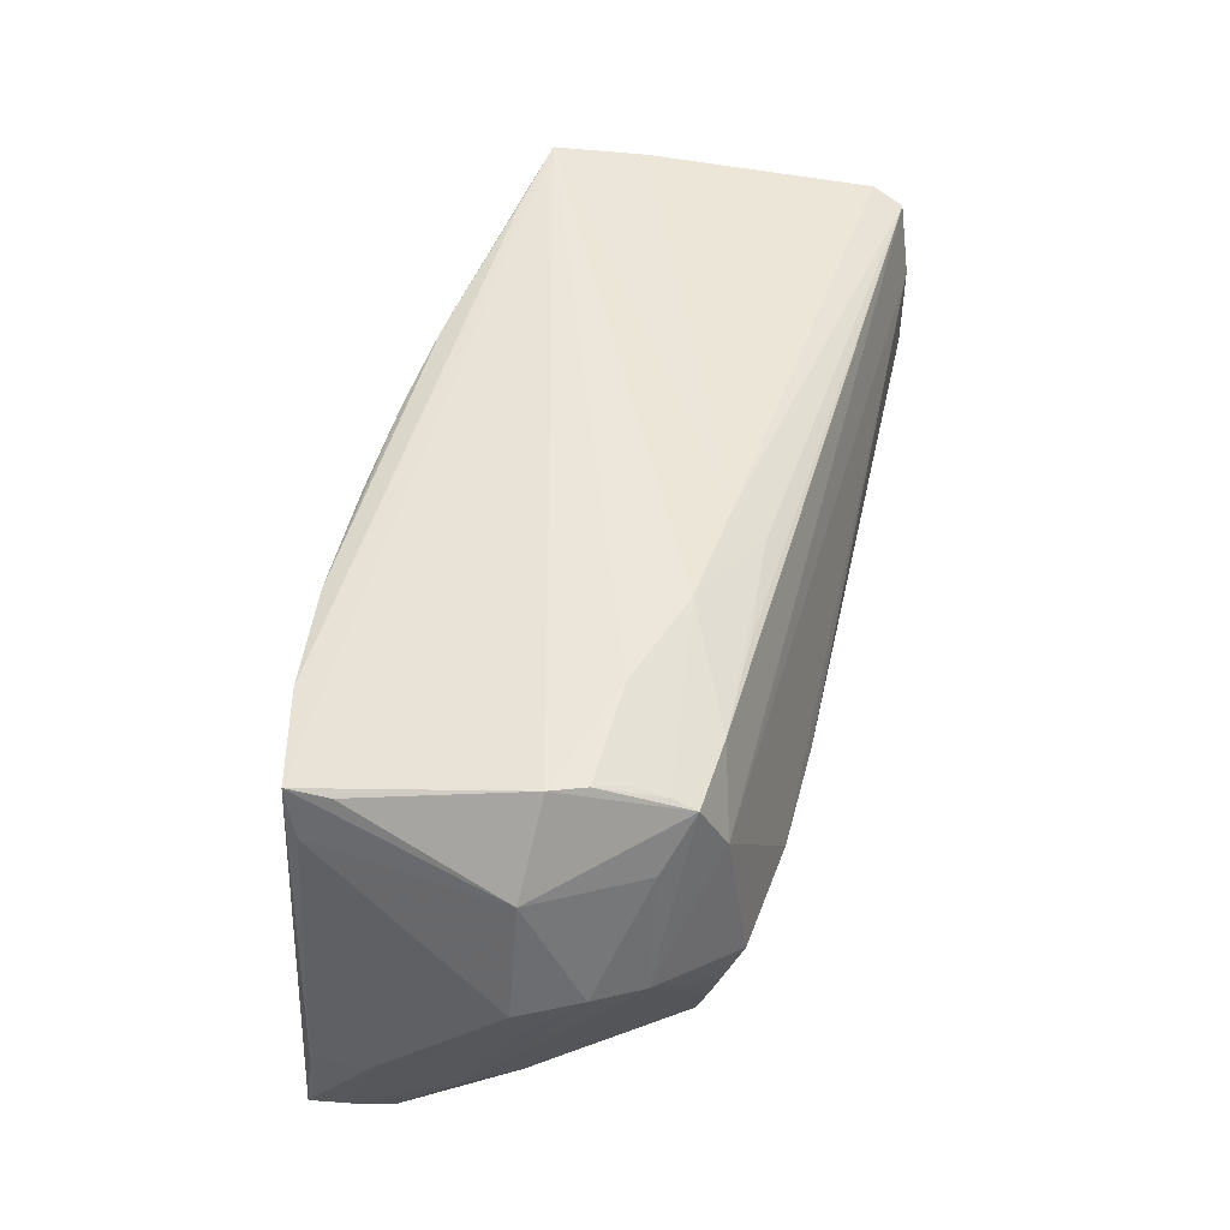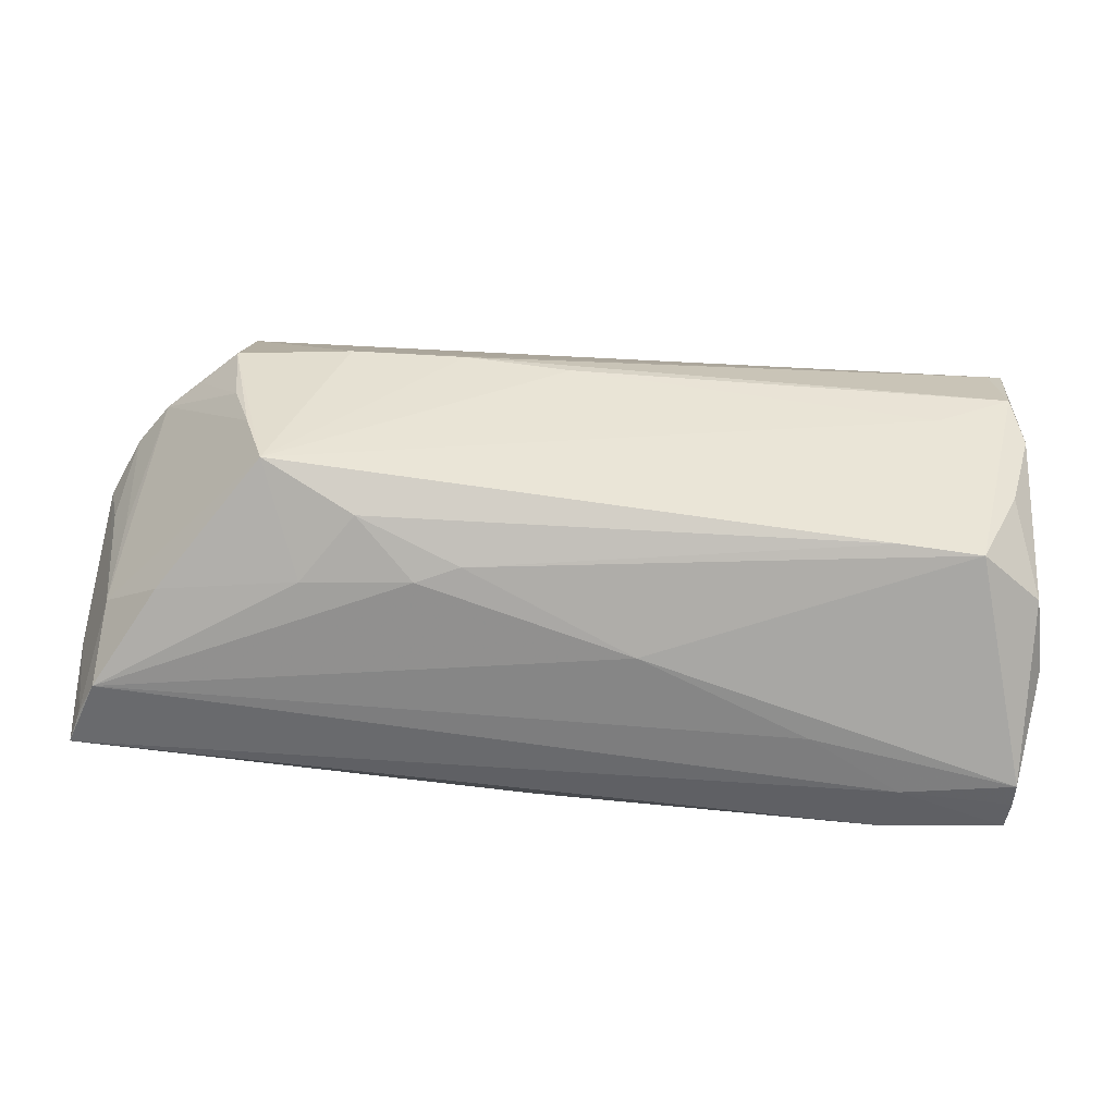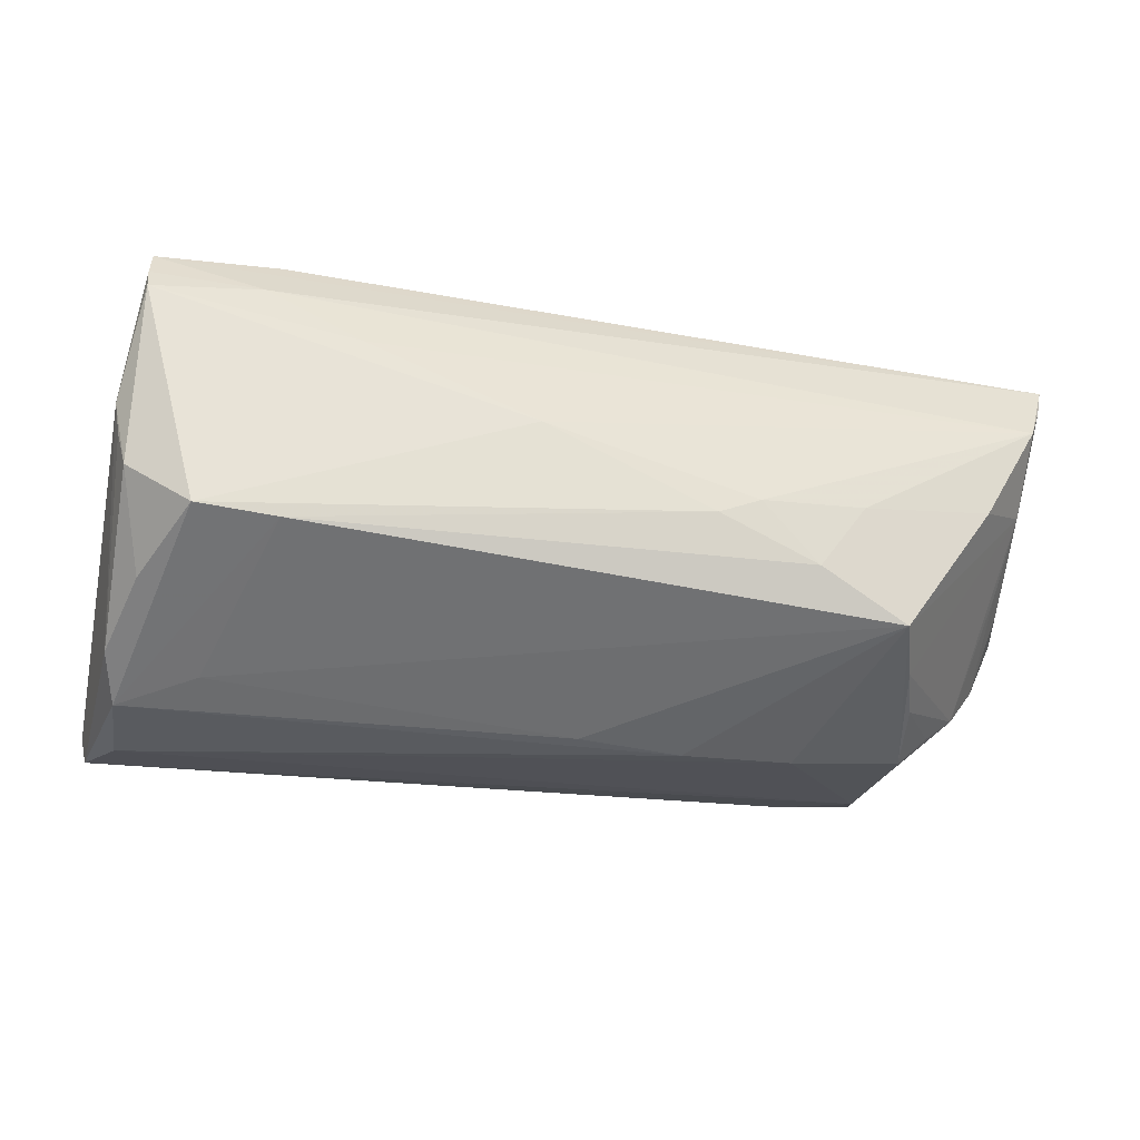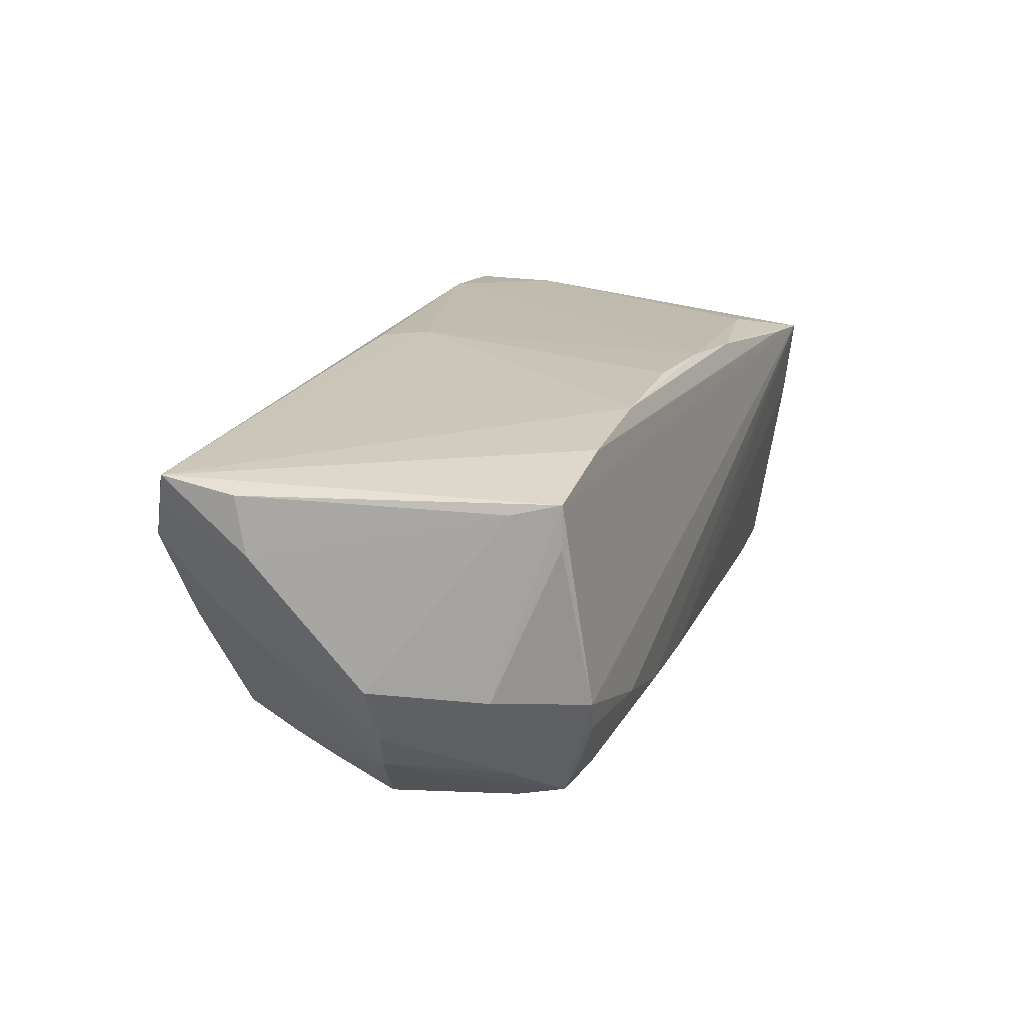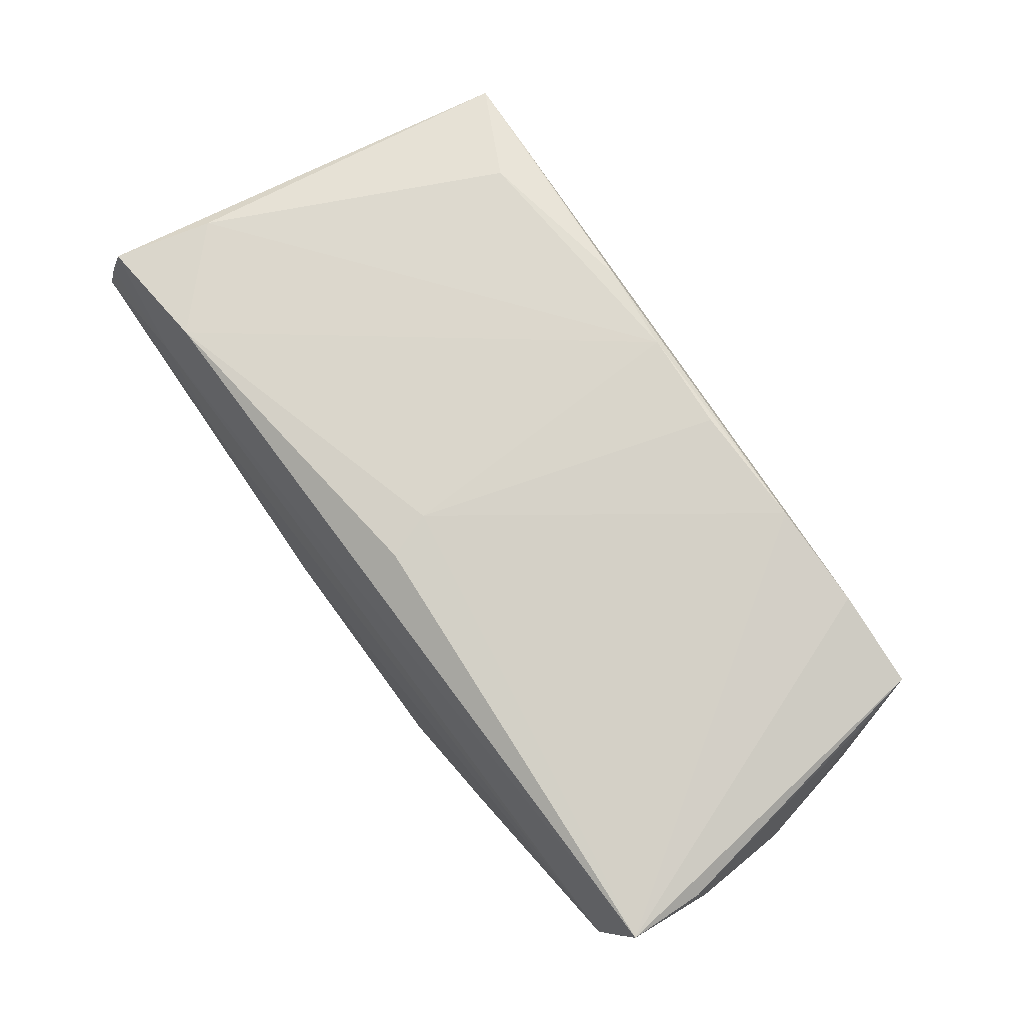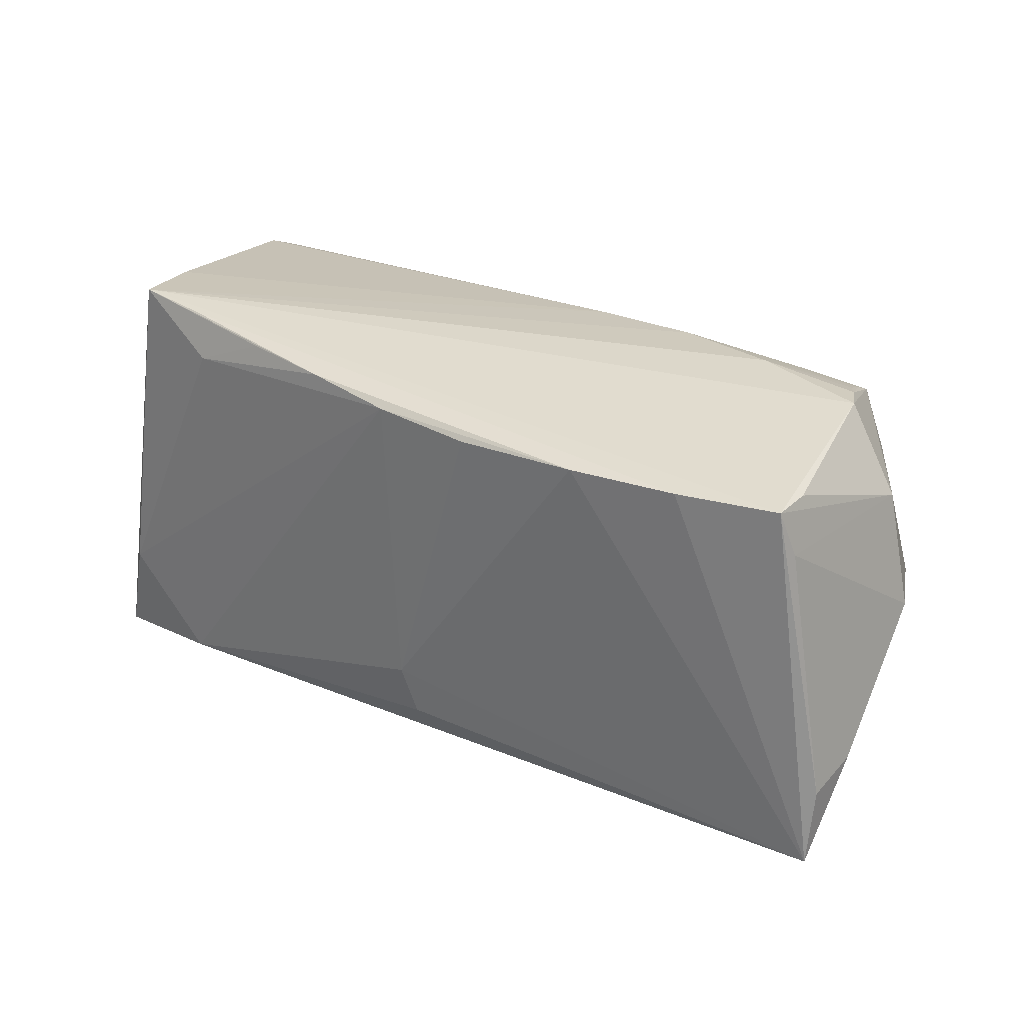
<metadata>
{"format":"obj","ext":"obj","renderer":"f3d","projection":"perspective","resolution":1024,"background":"white","views":[{"elev":48.2,"azim":102.7,"up":"+Y"},{"elev":-70.6,"azim":175.0,"up":"+Y"},{"elev":-32.2,"azim":-11.9,"up":"+Z"},{"elev":19.8,"azim":111.0,"up":"+Z"},{"elev":76.3,"azim":55.2,"up":"+Z"},{"elev":29.2,"azim":34.0,"up":"+Y"}]}
</metadata>
<code>
v 0.03458 0.02207 -0.01914
v 0.05736 0.003098 -0.003248
v 0.02328 0.02211 -0.01916
v 0.05597 -0.02222 0.01512
v 0.002481 -0.002633 -0.0253
v 0.0464 0.0001865 -0.01916
v -0.02743 -0.02793 0.008581
v 0.0435 0.02319 -0.01573
v -0.05315 -0.01551 0.002938
v -0.0343 0.02649 0.018
v -0.05338 0.0182 -0.02386
v -0.0228 0.02537 0.02001
v 0.05067 0.02383 0.01925
v -0.04128 -0.005266 -0.02367
v -0.04838 -0.01385 0.0193
v 0.01324 -0.02719 -0.008262
v 0.02851 -0.001337 -0.02506
v -0.04915 -0.01583 -0.01801
v -0.05184 -0.005969 -0.02203
v 0.01507 -0.001398 -0.02552
v -0.05167 -0.02819 0.0123
v 0.0008505 -0.0132 0.02281
v 0.04751 0.01621 -0.01537
v 0.05067 0.002094 -0.0153
v -0.05285 -0.02274 -0.004241
v 0.04349 0.02189 -0.01837
v -0.04997 0.01099 -0.02552
v 0.04105 -0.00875 -0.02078
v 0.02534 -0.02561 -0.01276
v -0.04742 0.02508 0.006072
v -0.03479 -0.0262 -0.01489
v 0.058 -0.01042 0.01132
v 0.05086 0.02386 0.01432
v 0.05715 -0.02114 0.01926
v 0.03631 -0.02272 -0.01765
v -0.007052 -0.02819 0.0003843
v -0.05042 -0.0002199 -0.02552
v 0.02092 0.02585 -0.01312
v 0.008869 0.02273 -0.01832
v -0.03218 0.02125 0.01996
v 0.04596 0.02596 -0.008687
v -0.05359 0.01904 -0.01587
v 0.05408 -0.01661 0.003154
v -0.05413 0.01985 -0.02007
v 0.05413 -0.02388 0.01089
v 0.05212 0.01837 0.01788
v -0.01196 0.02484 0.02158
v 0.03108 -0.02596 -0.004524
v 0.007538 0.02498 -0.01451
v -0.03697 -0.02434 0.02034
v 0.05738 -0.01191 0.01805
v 0.02613 0.02361 0.02319
v -0.05177 -0.02721 0.01502
v 0.05431 0.00354 -0.01019
v 0.002905 -0.01884 0.0224
v -0.03857 -0.02723 0.01459
v 0.03884 -0.01523 -0.0195
v 0.04185 0.01547 -0.02106
v 0.04411 0.02472 -0.01211
v 0.05356 -0.008629 -0.003242
v -0.05178 -0.02357 -0.008692
v 0.05584 -0.003335 -0.002713
v 0.05414 0.01685 -0.003608
v 0.0183 -0.0273 -0.00605
v 0.04216 -0.0006495 -0.02342
v -0.04401 0.02695 0.0167
v -0.04915 -0.02002 0.01895
v 0.04772 0.02651 -0.004897
v -0.04425 -0.02648 -0.01441
v -0.0009396 0.02371 0.02283
v 0.03369 0.02677 -0.00928
v 0.04734 -0.02335 -0.001359
v -0.05189 0.02097 -0.004962
v -0.05155 -0.02588 0.0184
v 0.03896 0.02385 0.02188
v 0.01128 0.02305 0.02344
v -0.05353 -0.02263 -0.0001809
f 51 13 34
f 66 13 68
f 68 63 26
f 37 11 27
f 32 51 34
f 13 63 33
f 33 68 13
f 63 68 33
f 66 47 10
f 2 32 43
f 35 65 57
f 57 43 35
f 21 61 69
f 77 61 21
f 77 74 9
f 9 44 77
f 73 74 66
f 73 9 74
f 41 68 26
f 13 51 46
f 51 32 46
f 46 32 2
f 2 63 46
f 46 63 13
f 12 47 66
f 66 40 12
f 12 40 47
f 52 22 34
f 52 10 47
f 34 22 55
f 47 40 70
f 70 52 47
f 24 43 57
f 19 11 37
f 77 44 19
f 19 44 11
f 31 69 37
f 72 35 43
f 72 48 35
f 53 74 77
f 77 21 53
f 56 21 7
f 56 53 21
f 34 74 56
f 74 53 56
f 58 27 11
f 11 1 58
f 58 1 26
f 26 24 58
f 58 24 65
f 30 73 66
f 44 73 30
f 44 9 42
f 42 73 44
f 9 73 42
f 10 52 75
f 75 13 66
f 66 10 75
f 34 13 75
f 75 52 34
f 50 55 22
f 22 70 50
f 50 74 34
f 34 55 50
f 22 52 76
f 76 70 22
f 52 70 76
f 34 56 45
f 45 56 7
f 48 72 45
f 45 72 43
f 69 31 16
f 2 43 62
f 57 65 28
f 28 24 57
f 69 61 18
f 61 19 18
f 37 69 18
f 18 19 37
f 25 61 77
f 77 19 25
f 25 19 61
f 14 31 37
f 35 31 14
f 37 5 14
f 14 5 35
f 27 58 17
f 17 58 65
f 65 35 17
f 11 44 49
f 44 30 49
f 49 30 66
f 66 38 49
f 68 41 71
f 66 68 71
f 71 38 66
f 74 50 67
f 15 70 40
f 15 50 70
f 15 67 50
f 15 40 66
f 66 74 15
f 74 67 15
f 34 45 4
f 4 45 43
f 4 32 34
f 4 43 32
f 48 45 64
f 29 31 35
f 29 16 31
f 29 64 16
f 35 48 29
f 48 64 29
f 23 24 26
f 26 63 23
f 43 24 60
f 60 62 43
f 65 24 6
f 6 28 65
f 24 28 6
f 27 17 20
f 37 27 20
f 20 5 37
f 35 5 20
f 20 17 35
f 39 38 1
f 39 49 38
f 11 49 39
f 59 71 41
f 38 71 8
f 26 1 8
f 1 38 8
f 71 59 8
f 8 41 26
f 8 59 41
f 36 45 7
f 36 64 45
f 7 21 36
f 16 64 36
f 36 21 69
f 69 16 36
f 24 23 54
f 54 23 63
f 2 62 54
f 54 63 2
f 54 60 24
f 62 60 54
f 3 1 11
f 11 39 3
f 3 39 1

</code>
